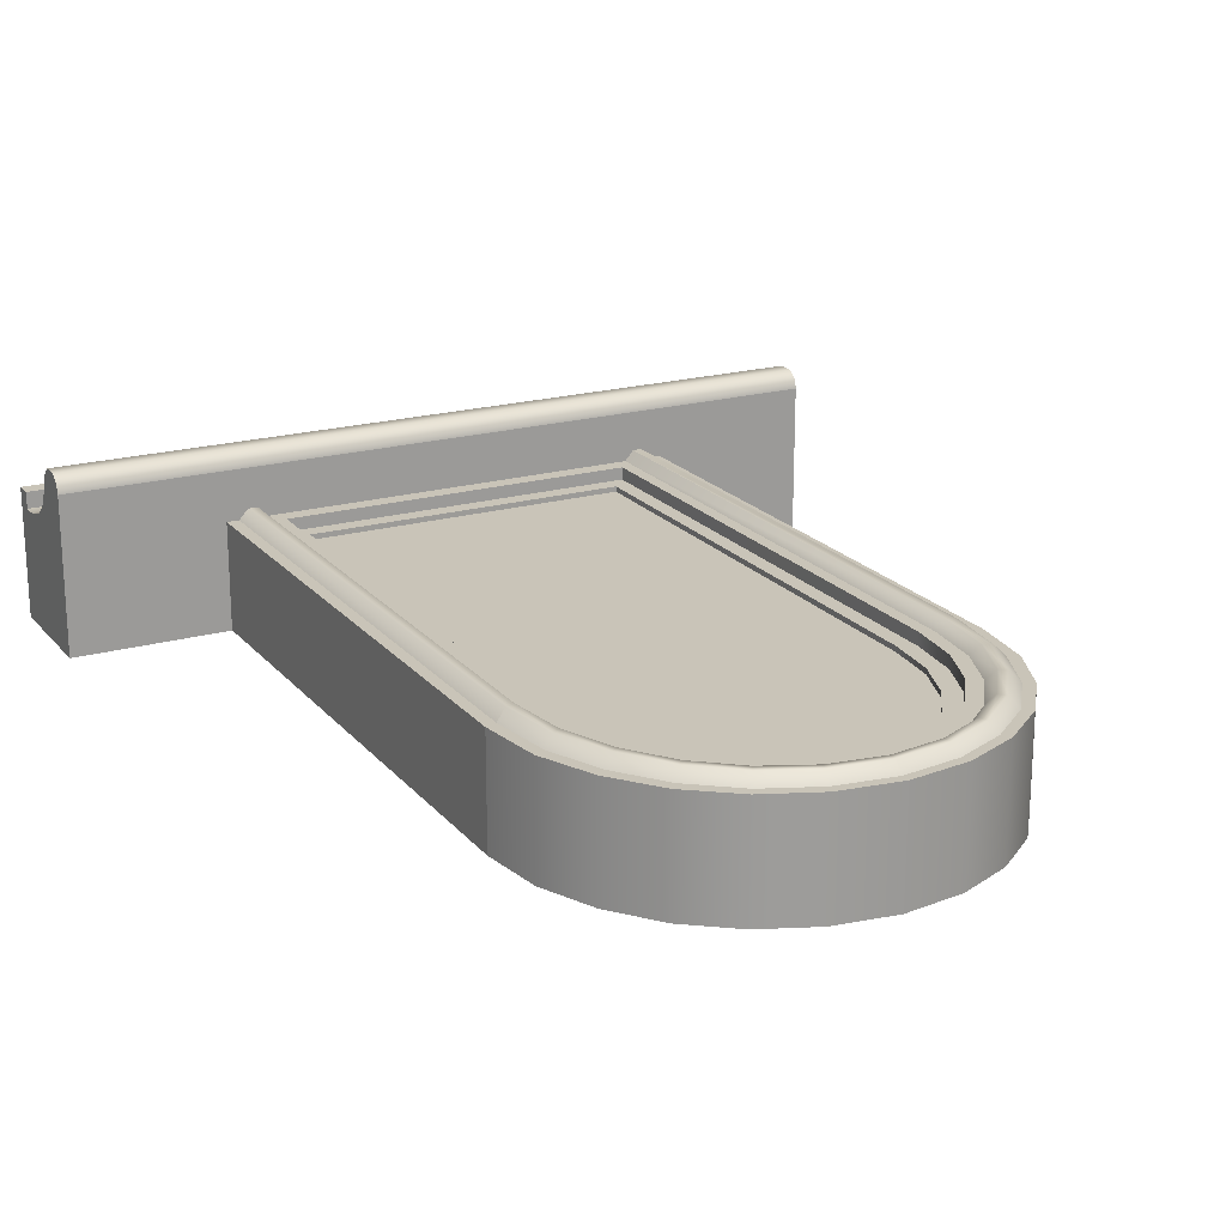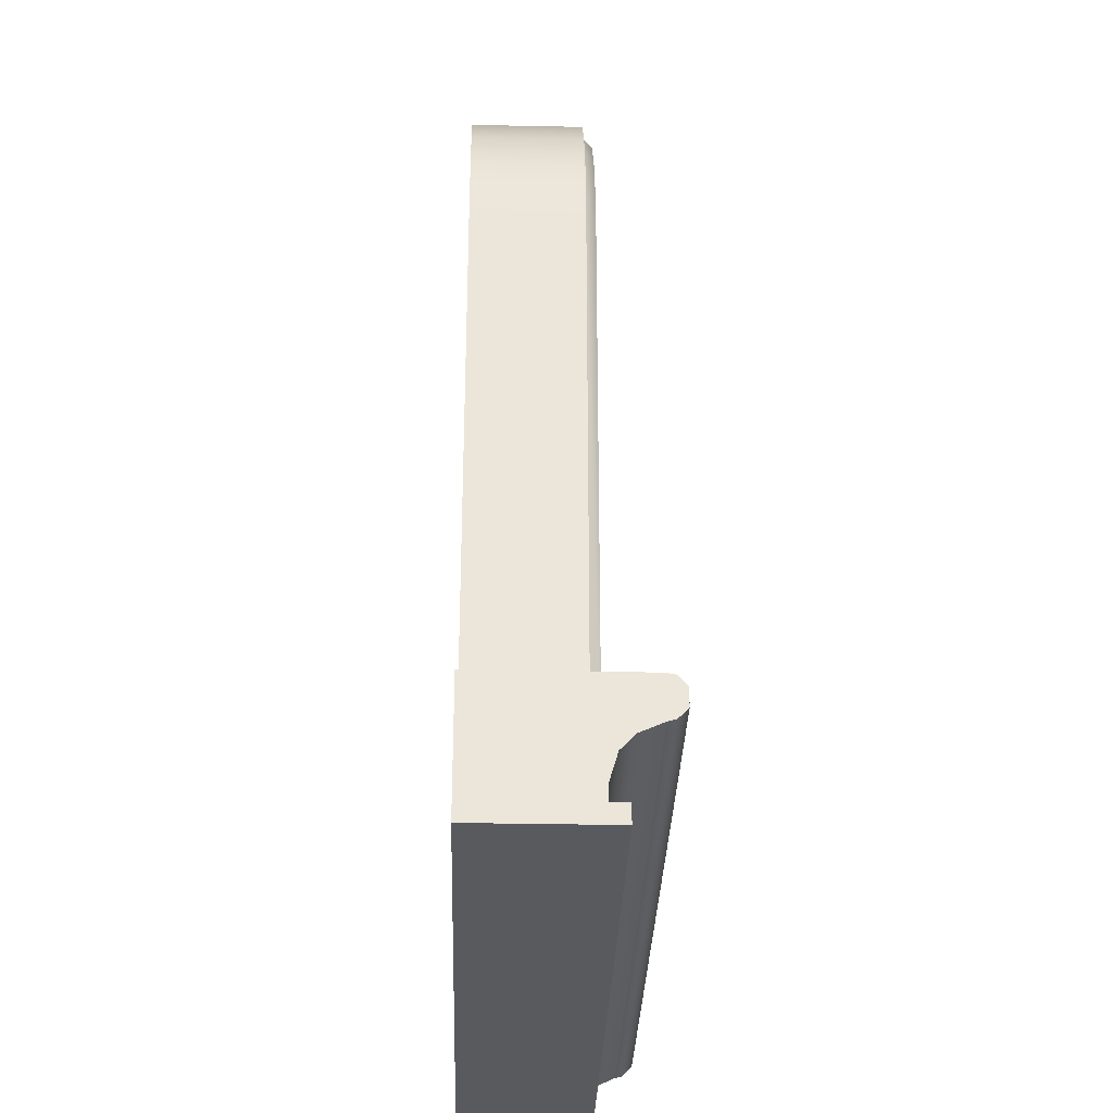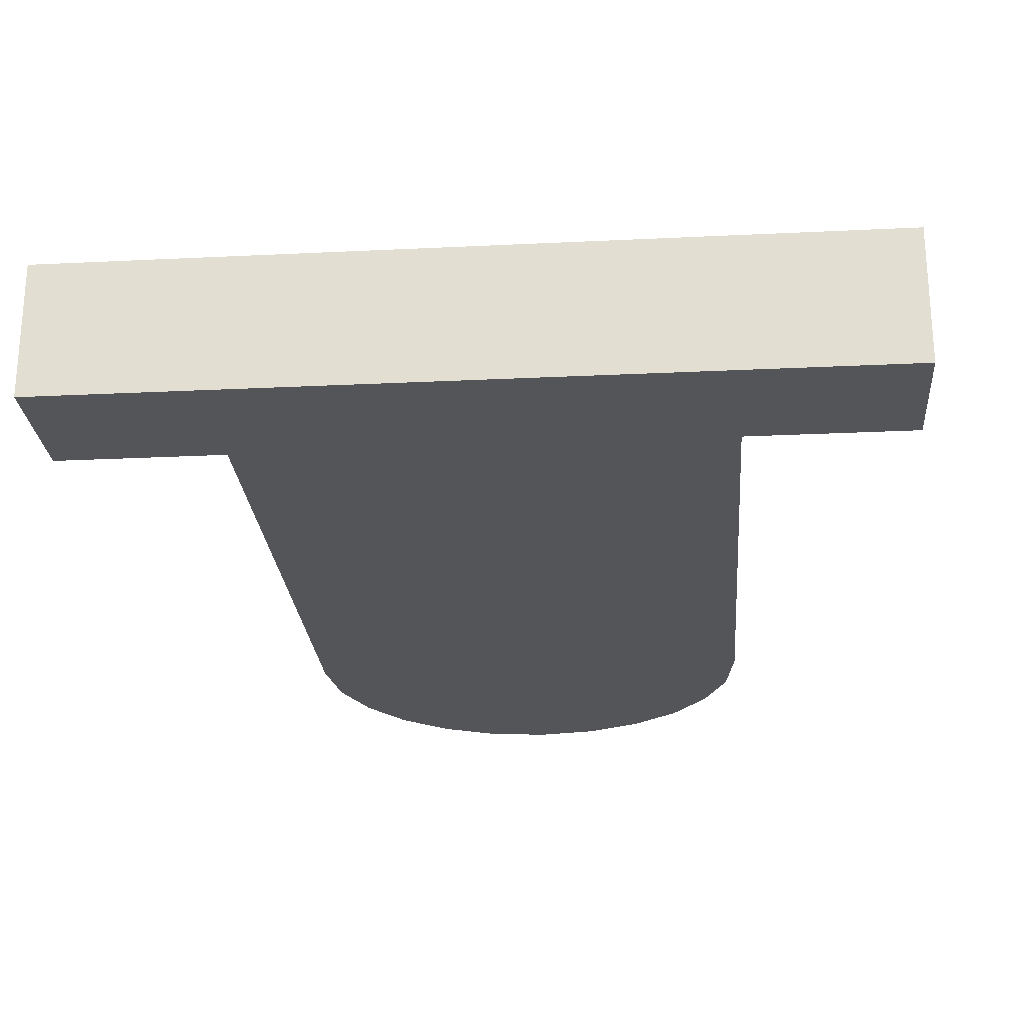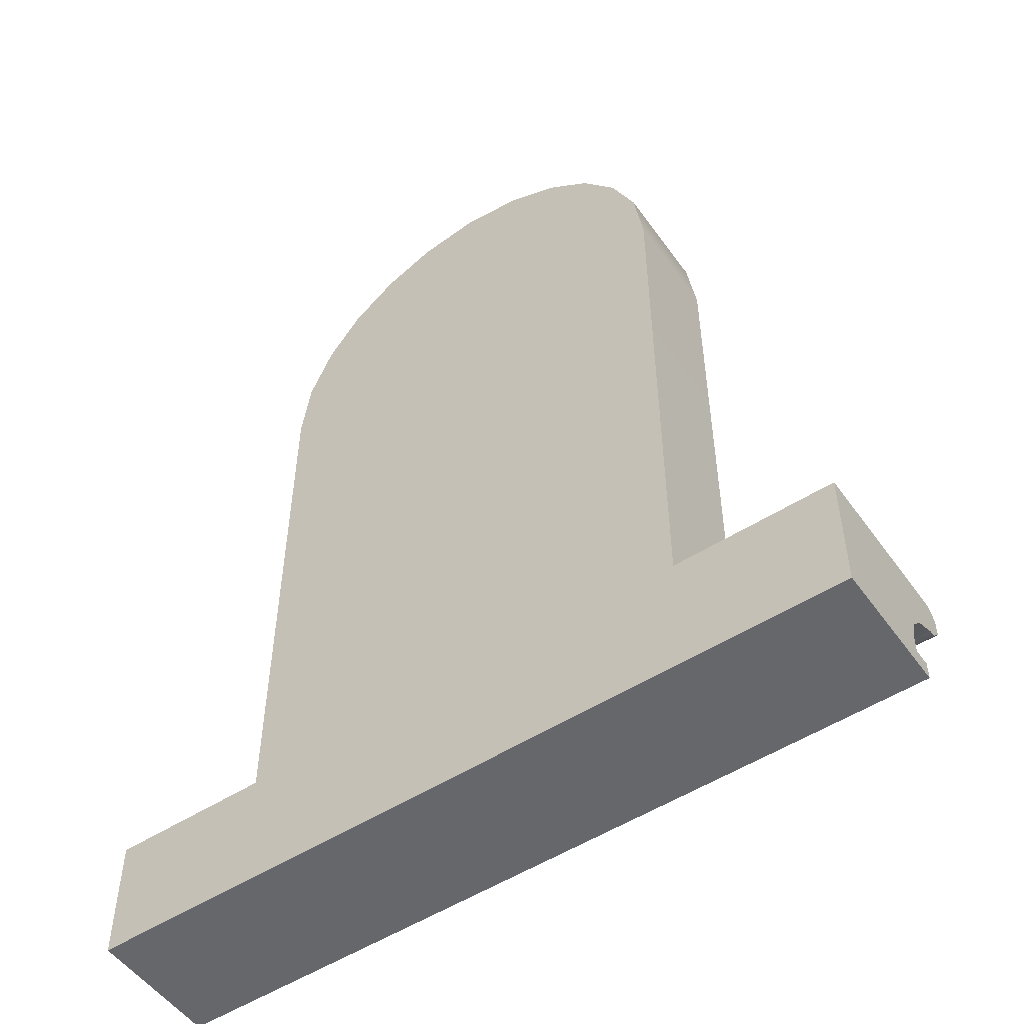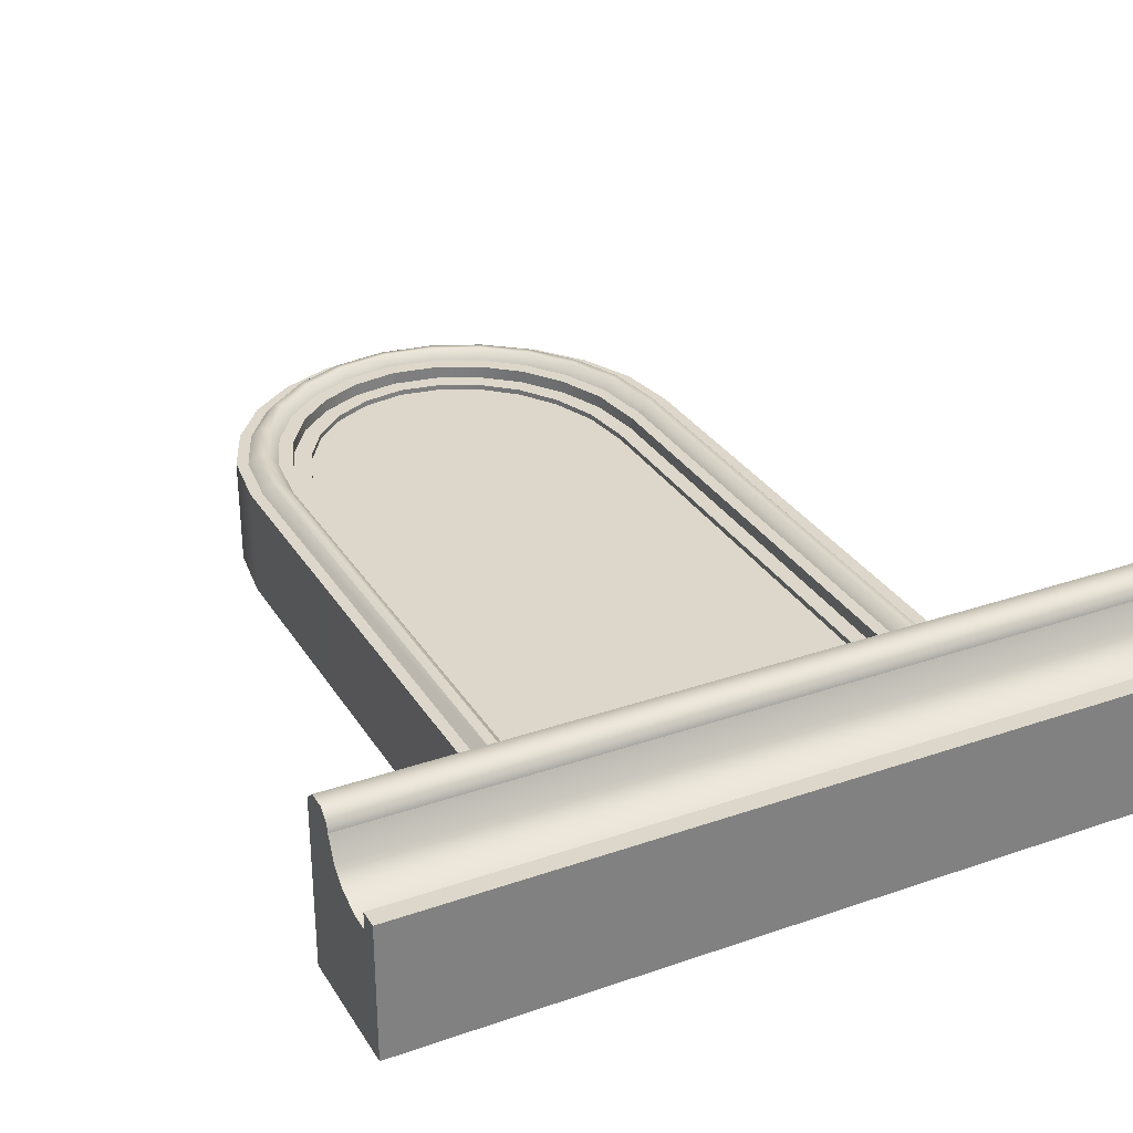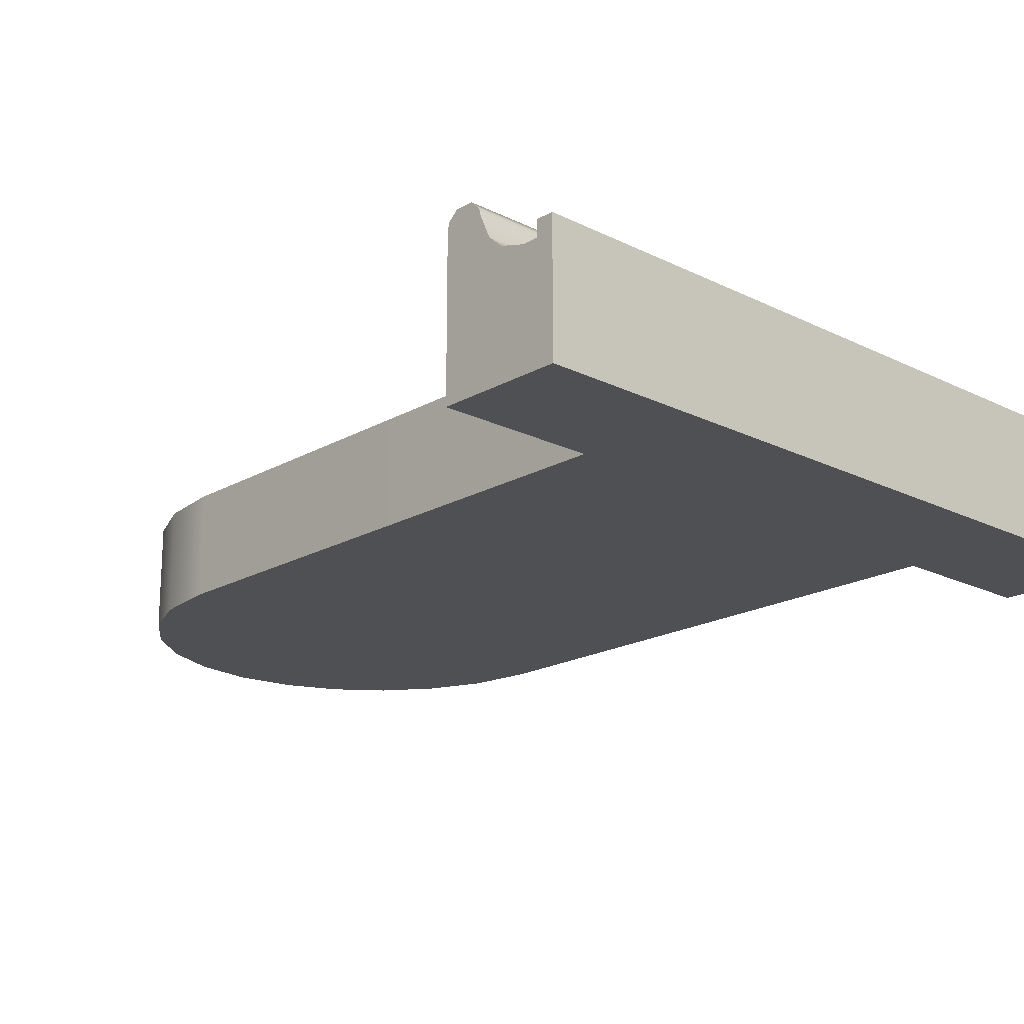
<metadata>
{"format":"obj","ext":"obj","renderer":"f3d","projection":"perspective","resolution":1024,"background":"white","views":[{"elev":20.1,"azim":152.3,"up":"+Z"},{"elev":-31.3,"azim":-91.7,"up":"+Y"},{"elev":-24.4,"azim":4.6,"up":"+Z"},{"elev":-52.2,"azim":-145.4,"up":"+Y"},{"elev":30.7,"azim":-26.5,"up":"+Z"},{"elev":-19.2,"azim":-43.1,"up":"+Z"}]}
</metadata>
<code>
g default
v 1.883 5.662 0.8831
v 1.608 6.656 0.8831
v 1.315 7.038 0.8831
v 0.9356 7.328 0.8831
v 0.496 7.515 0.8831
v 0 7.585 0.8831
v 0 7.585 -0.001465
v 0.496 7.515 -0.001465
v 0.9356 7.328 -0.001465
v 1.315 7.038 -0.001465
v 1.608 6.656 -0.001465
v 1.883 5.662 -0.001465
v 1.807 6.202 0.8831
v 1.807 6.202 -0.001465
v 0 7.51 0.8831
v 0.472 7.441 0.8831
v 0.8904 7.259 0.8831
v 1.252 6.975 0.8831
v 1.53 6.602 0.8831
v 1.72 6.158 0.8831
v 1.792 5.631 0.8831
v 0 7.439 0.9658
v 0.4513 7.372 0.9658
v 0.8512 7.194 0.9658
v 1.197 6.916 0.9658
v 1.463 6.552 0.9658
v 1.644 6.118 0.9658
v 1.713 5.603 0.9658
v 0 7.37 0.9658
v 0.4312 7.304 0.9658
v 0.8134 7.13 0.9658
v 1.144 6.859 0.9658
v 1.398 6.503 0.9658
v 1.571 6.078 0.9658
v 1.637 5.574 0.9658
v 0 7.302 0.8831
v 0.4121 7.238 0.8831
v 0.7772 7.068 0.8831
v 1.093 6.802 0.8831
v 1.336 6.454 0.8831
v 1.501 6.039 0.8831
v 1.564 5.547 0.8831
v 0 7.17 0.8831
v 0.3846 7.109 0.8831
v 0.7254 6.946 0.8831
v 1.02 6.693 0.8831
v 1.247 6.36 0.8831
v 1.401 5.963 0.8831
v 1.46 5.493 0.8831
v 0 7.027 0.7795
v 0.3496 6.968 0.7795
v 0.6594 6.814 0.7795
v 0.927 6.573 0.7795
v 1.133 6.257 0.7795
v 1.274 5.881 0.7795
v 1.327 5.434 0.7795
v 0 7.17 0.7795
v 0.3846 7.109 0.7795
v 0.7254 6.946 0.7795
v 1.02 6.693 0.7795
v 1.247 6.36 0.7795
v 1.401 5.963 0.7795
v 1.46 5.493 0.7795
v 0 7.027 0.7354
v 0.3496 6.968 0.7354
v 0.6594 6.814 0.7354
v 0.927 6.573 0.7354
v 1.133 6.257 0.7354
v 1.274 5.881 0.7354
v 1.327 5.434 0.7354
v 0 5.349 0.7354
v 0 5.348 -0.001464
v -1.883 5.662 0.8831
v -1.608 6.656 0.8831
v -1.315 7.038 0.8831
v -0.9356 7.328 0.8831
v -0.496 7.515 0.8831
v -0.496 7.515 -0.001465
v -0.9356 7.328 -0.001465
v -1.315 7.038 -0.001465
v -1.608 6.656 -0.001465
v -1.883 5.662 -0.001465
v -1.807 6.202 0.8831
v -1.807 6.202 -0.001465
v -0.472 7.441 0.8831
v -0.8904 7.259 0.8831
v -1.252 6.975 0.8831
v -1.53 6.602 0.8831
v -1.72 6.158 0.8831
v -1.792 5.631 0.8831
v -0.4513 7.372 0.9658
v -0.8512 7.194 0.9658
v -1.197 6.916 0.9658
v -1.463 6.552 0.9658
v -1.644 6.118 0.9658
v -1.713 5.603 0.9658
v -0.4312 7.304 0.9658
v -0.8134 7.13 0.9658
v -1.144 6.859 0.9658
v -1.398 6.503 0.9658
v -1.571 6.078 0.9658
v -1.637 5.574 0.9658
v -0.4121 7.238 0.8831
v -0.7772 7.068 0.8831
v -1.093 6.802 0.8831
v -1.336 6.454 0.8831
v -1.501 6.039 0.8831
v -1.564 5.547 0.8831
v -0.3846 7.109 0.8831
v -0.7254 6.946 0.8831
v -1.02 6.693 0.8831
v -1.247 6.36 0.8831
v -1.401 5.963 0.8831
v -1.46 5.493 0.8831
v -1.46 1.171 0.8831
v 1.46 1.171 0.8831
v -0.3496 6.968 0.7795
v -0.6594 6.814 0.7795
v -0.927 6.573 0.7795
v -1.133 6.257 0.7795
v -1.274 5.881 0.7795
v -1.327 5.434 0.7795
v -1.327 1.315 0.7795
v 1.327 1.315 0.7795
v -0.3846 7.109 0.7795
v -0.7254 6.946 0.7795
v -1.02 6.693 0.7795
v -1.247 6.36 0.7795
v -1.401 5.963 0.7795
v -1.46 5.493 0.7795
v -1.46 1.171 0.7795
v 1.46 1.171 0.7795
v -0.3496 6.968 0.7354
v -0.6594 6.814 0.7354
v -0.927 6.573 0.7354
v -1.133 6.257 0.7354
v -1.274 5.881 0.7354
v -1.327 5.434 0.7354
v -1.327 1.315 0.7354
v 1.327 1.315 0.7354
v -1.883 0.8888 -0.001465
v -1.564 0.8946 0.8831
v -1.792 0.8888 0.8831
v -1.883 0.8877 0.8831
v 1.792 0.8888 0.8831
v 1.894 0.8888 -0.001465
v 1.894 0.8877 0.8831
v -1.637 0.8911 0.9659
v -1.713 0.8891 0.9658
v 1.564 0.8946 0.8831
v 1.713 0.8891 0.9658
v 1.637 0.8911 0.9659
g pasted__pasted__pasted__pasted__pasted__pasted__pCube3 group1
f 6 15 16 5
f 5 16 17 4
f 4 17 18 3
f 3 18 19 2
f 2 19 20 13
f 13 20 21 1
f 15 22 23 16
f 16 23 24 17
f 17 24 25 18
f 18 25 26 19
f 19 26 27 20
f 20 27 28 21
f 22 29 30 23
f 23 30 31 24
f 24 31 32 25
f 25 32 33 26
f 26 33 34 27
f 27 34 35 28
f 29 36 37 30
f 30 37 38 31
f 31 38 39 32
f 32 39 40 33
f 33 40 41 34
f 34 41 42 35
f 36 43 44 37
f 37 44 45 38
f 38 45 46 39
f 39 46 47 40
f 40 47 48 41
f 41 48 49 42
f 57 50 51 58
f 58 51 52 59
f 59 52 53 60
f 60 53 54 61
f 61 54 55 62
f 62 55 56 63
f 43 57 58 44
f 44 58 59 45
f 45 59 60 46
f 46 60 61 47
f 47 61 62 48
f 48 62 63 49
f 50 64 65 51
f 51 65 66 52
f 52 66 67 53
f 53 67 68 54
f 54 68 69 55
f 55 69 70 56
f 13 1 12 14
f 13 14 11 2
f 11 10 3 2
f 10 9 4 3
f 9 8 5 4
f 8 7 6 5
f 69 68 71
f 70 69 71
f 67 66 71
f 68 67 71
f 65 64 71
f 66 65 71
f 14 12 72
f 72 10 11
f 14 72 11
f 72 8 9
f 72 9 10
f 72 7 8
f 6 77 85 15
f 77 76 86 85
f 76 75 87 86
f 75 74 88 87
f 74 83 89 88
f 83 73 90 89
f 1 21 145 147
f 15 85 91 22
f 85 86 92 91
f 86 87 93 92
f 87 88 94 93
f 88 89 95 94
f 89 90 96 95
f 21 28 151 145
f 22 91 97 29
f 91 92 98 97
f 92 93 99 98
f 93 94 100 99
f 94 95 101 100
f 95 96 102 101
f 28 35 152 151
f 29 97 103 36
f 97 98 104 103
f 98 99 105 104
f 99 100 106 105
f 100 101 107 106
f 101 102 108 107
f 35 42 150 152
f 36 103 109 43
f 103 104 110 109
f 104 105 111 110
f 105 106 112 111
f 106 107 113 112
f 107 108 114 113
f 142 115 114 108
f 57 125 117 50
f 125 126 118 117
f 126 127 119 118
f 127 128 120 119
f 128 129 121 120
f 129 130 122 121
f 130 131 123 122
f 131 132 124 123
f 132 63 56 124
f 43 109 125 57
f 109 110 126 125
f 110 111 127 126
f 111 112 128 127
f 112 113 129 128
f 113 114 130 129
f 114 115 131 130
f 115 116 132 131
f 116 49 63 132
f 50 117 133 64
f 117 118 134 133
f 118 119 135 134
f 119 120 136 135
f 120 121 137 136
f 121 122 138 137
f 122 123 139 138
f 123 124 140 139
f 12 1 147 146
f 83 84 82 73
f 83 74 81 84
f 81 74 75 80
f 80 75 76 79
f 79 76 77 78
f 78 77 6 7
f 137 71 136
f 138 71 137
f 135 71 134
f 136 71 135
f 133 71 64
f 134 71 133
f 140 71 139
f 139 71 138
f 124 56 70 140
f 70 71 140
f 84 72 82
f 72 81 80
f 84 81 72
f 72 79 78
f 72 80 79
f 72 78 7
f 141 142 143
f 141 143 144
f 145 146 147
f 143 142 148 149
f 150 142 141 146
f 150 145 151 152
f 150 146 145
f 73 144 143 90
f 82 141 144 73
f 102 148 142 108
f 96 149 148 102
f 90 143 149 96
f 12 146 72
f 116 115 142 150
f 116 150 42 49
f 72 141 82
f 72 146 141
g default
v -3.191 -0.004879 0.9324
v 3.191 -0.004879 0.9324
v -3.191 1.027 1.291
v 3.191 1.027 1.291
v -3.191 1.027 -0.003155
v 3.191 1.027 -0.003155
v -3.191 -0.004879 -0.003155
v 3.191 -0.004879 -0.003155
v -3.191 0.1423 0.9324
v 3.191 0.1423 0.9324
v 3.191 0.2715 0.9324
v -3.191 0.2715 0.9324
v 3.191 0.4876 0.9961
v -3.191 0.4876 0.9961
v 3.191 0.6062 1.108
v -3.191 0.6062 1.108
v 3.191 0.6895 1.291
v -3.191 0.6895 1.291
v 3.191 0.8005 1.291
v -3.191 0.8005 1.291
v 3.191 0.9191 1.291
v -3.191 0.9191 1.291
v -3.191 -0.004879 1.068
v 3.191 -0.004879 1.068
v 3.191 0.1423 1.068
v -3.191 0.1423 1.068
v 3.191 0.7055 1.354
v -3.191 0.7055 1.354
v 3.191 0.786 1.432
v -3.191 0.786 1.432
v 3.191 0.9336 1.432
v -3.191 0.9336 1.432
v 3.191 1.013 1.361
v -3.191 1.013 1.361
g group1 pasted__pasted__pCube1 pasted__group
f 161 162 163 164
f 155 156 158 157
f 160 159 157 158
f 159 160 154 153
f 173 158 156
f 161 159 153
f 175 176 177 178
f 164 163 165 166
f 166 165 167 168
f 168 167 169 170
f 180 179 181 182
f 182 181 183 184
f 184 183 185 186
f 153 154 176 175
f 154 162 177 176
f 162 161 178 177
f 161 153 175 178
f 170 169 179 180
f 169 171 181 179
f 172 170 180 182
f 171 173 183 181
f 174 172 182 184
f 173 156 185 183
f 156 155 186 185
f 155 174 184 186
f 173 171 158
f 158 171 169 167
f 158 165 163 160
f 158 167 165
f 160 162 154
f 160 163 162
f 157 159 164 166
f 164 159 161
f 157 168 170
f 157 166 168
f 157 172 174
f 157 170 172
f 157 174 155

</code>
